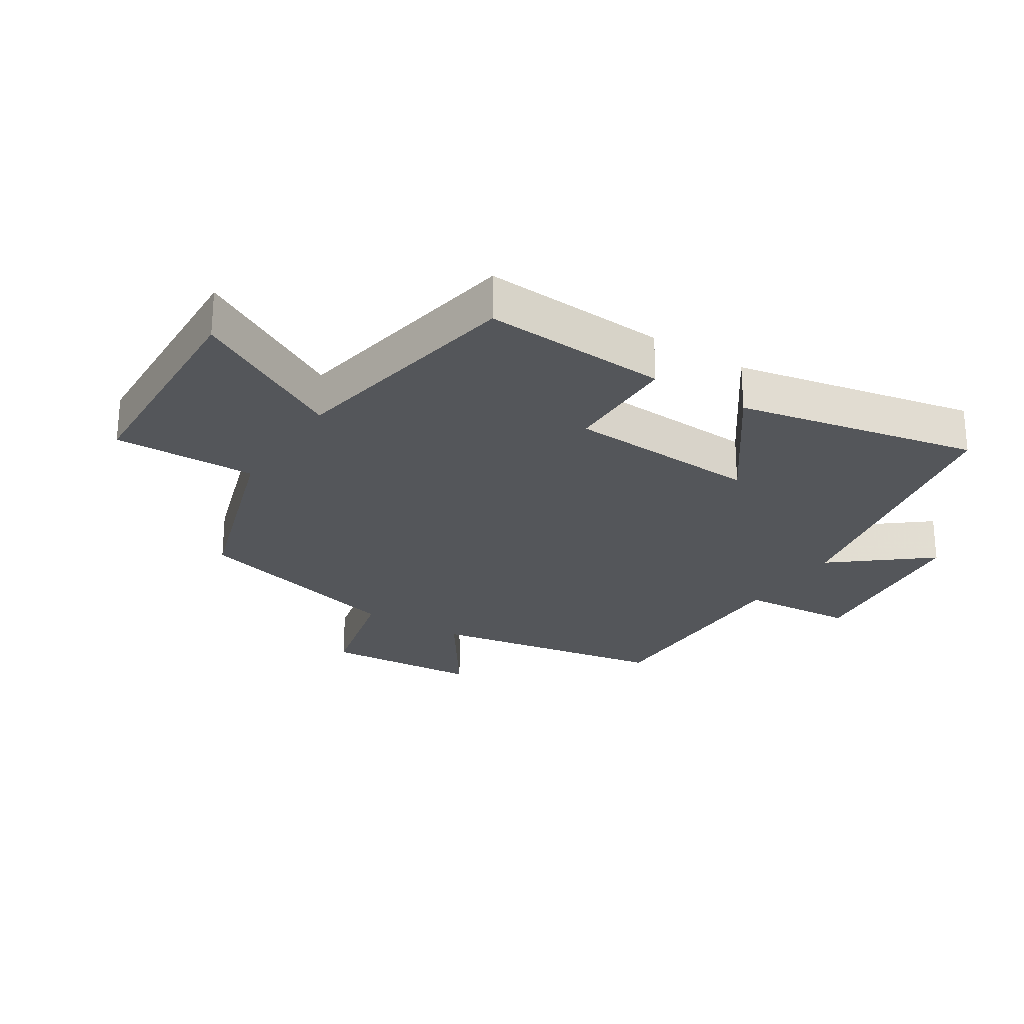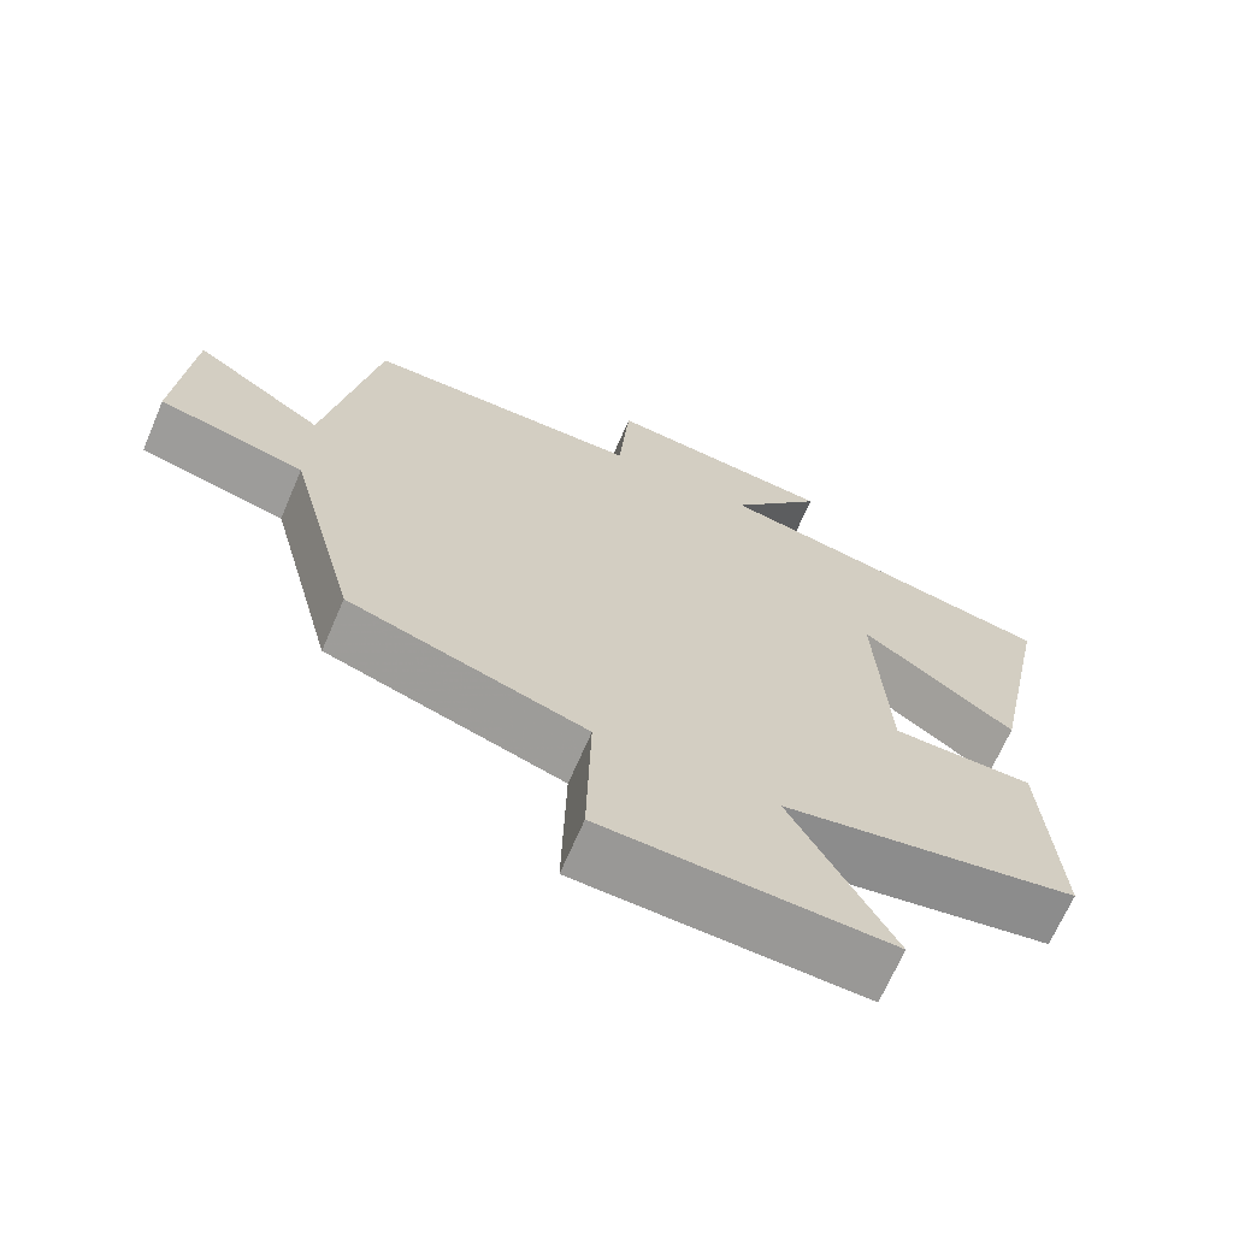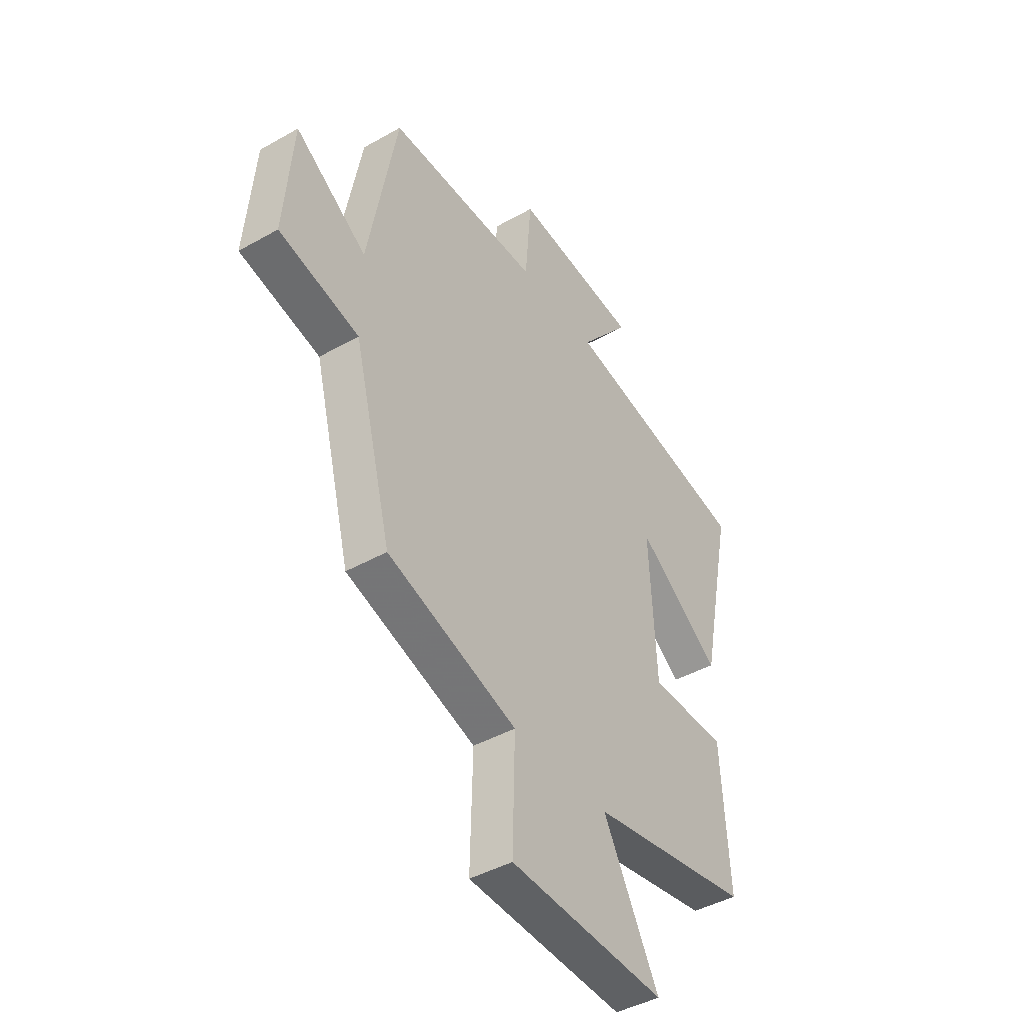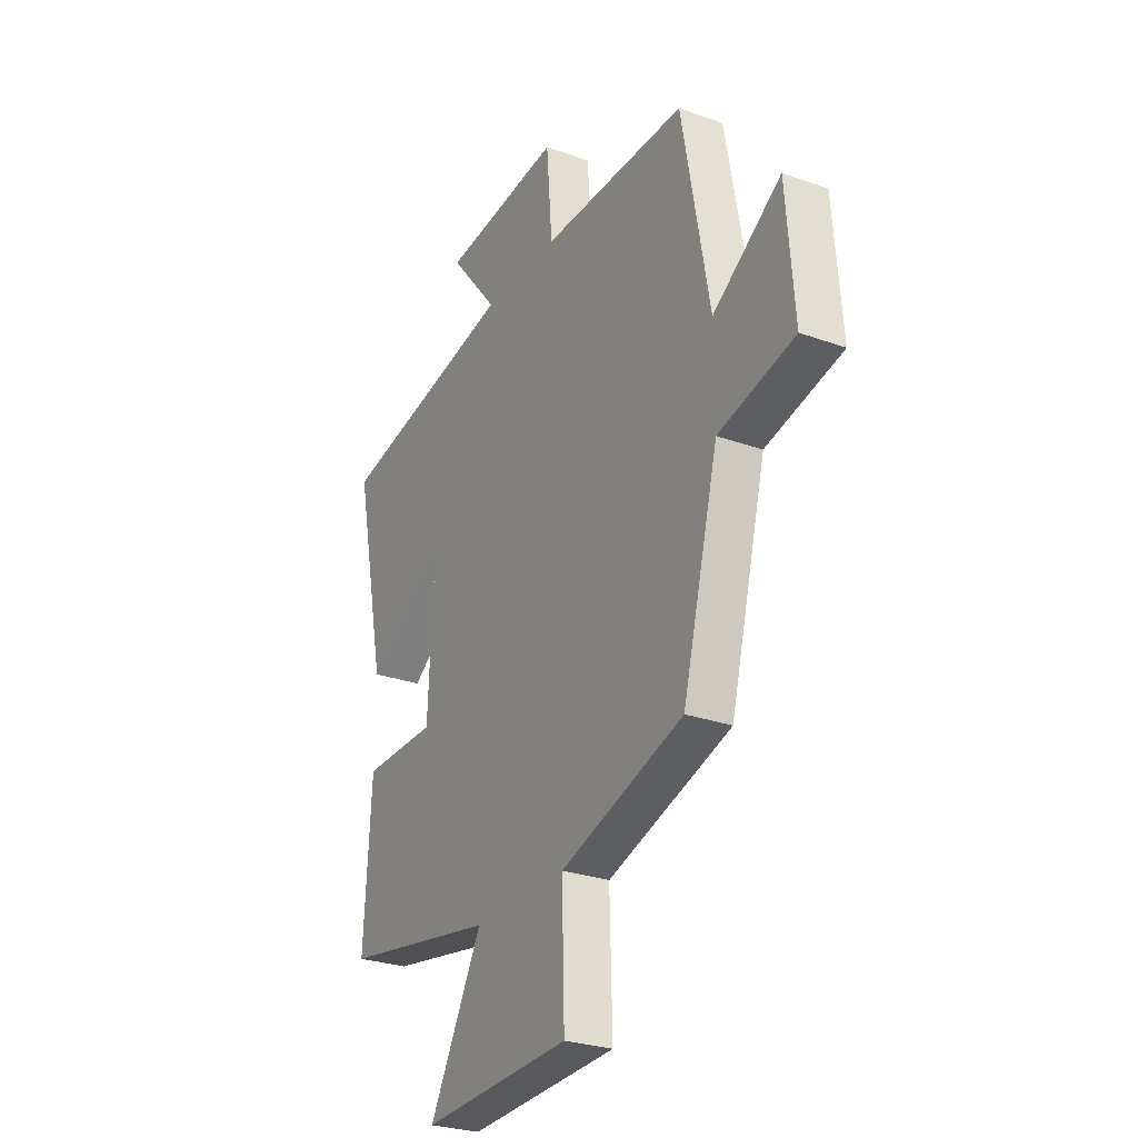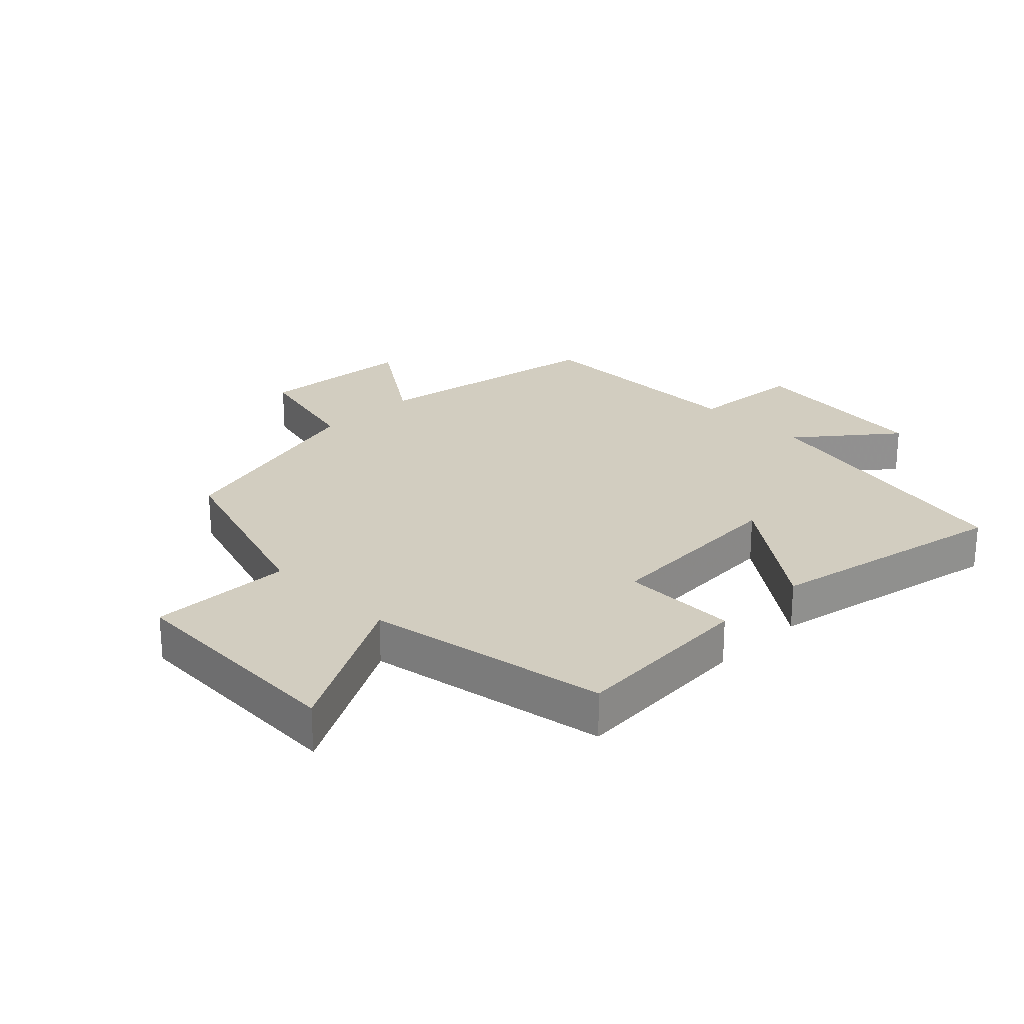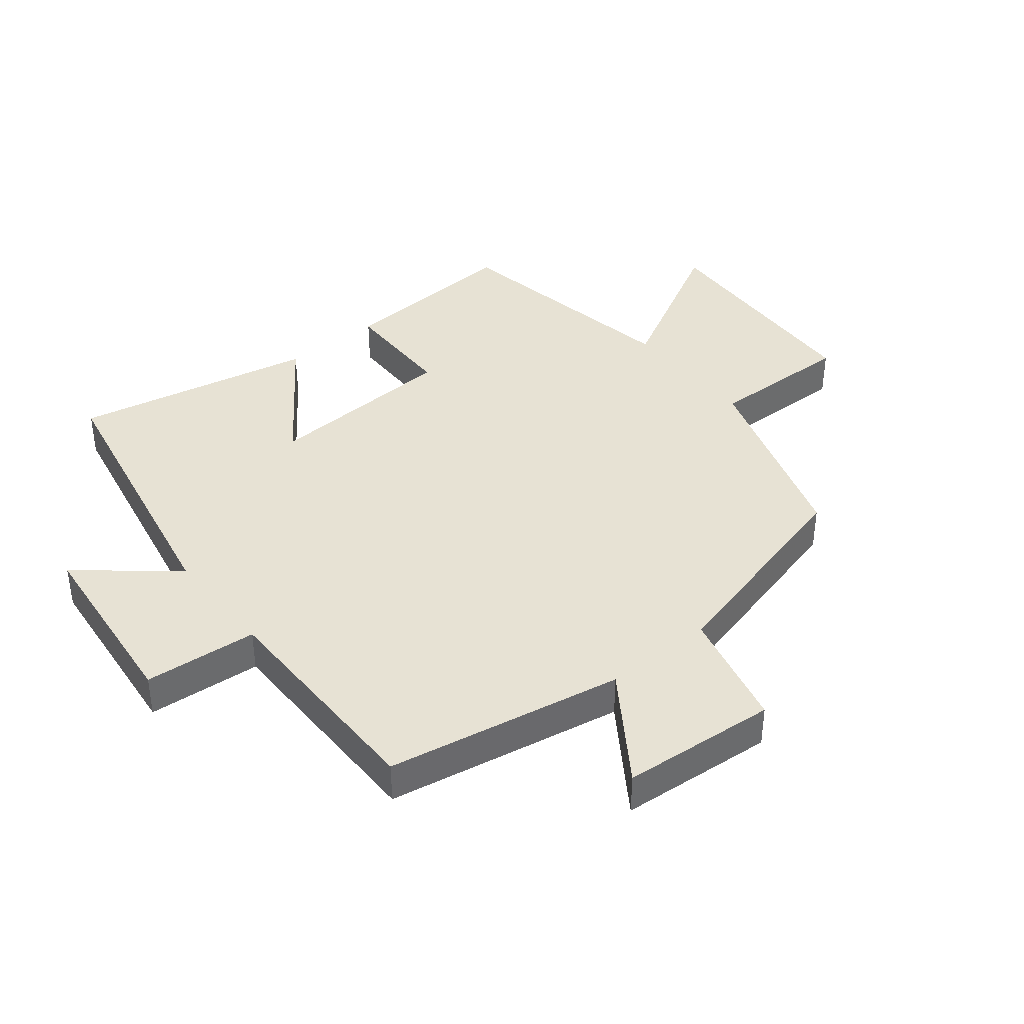
<metadata>
{"format":"obj","ext":"obj","renderer":"f3d","projection":"perspective","resolution":1024,"background":"white","views":[{"elev":-25.7,"azim":-122.6,"up":"+Y"},{"elev":-67.9,"azim":156.8,"up":"+Z"},{"elev":-43.3,"azim":123.8,"up":"+Z"},{"elev":-27.5,"azim":61.1,"up":"+Z"},{"elev":24.6,"azim":-134.9,"up":"+Y"},{"elev":39.8,"azim":51.1,"up":"+Y"}]}
</metadata>
<code>
v 0.431 0.07 0.5
v 0.5 0.07 0.123
v 0.671 0.07 0.239
v 0.691 0.07 -0.009
v 0.5 0.07 -0.055
v 0.41 0.07 -0.401
v 0.101 0.07 -0.5
v 0.107 0.07 -0.728
v -0.265 0.07 -0.744
v -0.133 0.07 -0.5
v -0.518 0.07 -0.431
v -0.5 0.07 -0.136
v -0.316 0.07 -0.134
v -0.3 0.07 0.172
v -0.5 0.07 0.028
v -0.579 0.07 0.411
v -0.128 0.07 0.5
v -0.249 0.07 0.649
v 0.051 0.07 0.681
v 0.066 0.07 0.5
v 0.431 0 0.5
v 0.5 0 0.123
v 0.671 0 0.239
v 0.691 0 -0.009
v 0.5 0 -0.055
v 0.41 0 -0.401
v 0.101 0 -0.5
v 0.107 0 -0.728
v -0.265 0 -0.744
v -0.133 0 -0.5
v -0.518 0 -0.431
v -0.5 0 -0.136
v -0.316 0 -0.134
v -0.3 0 0.172
v -0.5 0 0.028
v -0.579 0 0.411
v -0.128 0 0.5
v -0.249 0 0.649
v 0.051 0 0.681
v 0.066 0 0.5
f 17 18 19 20
f 15 16 17 20
f 14 15 20
f 13 14 20 1
f 10 11 12 13
f 10 13 1 2
f 7 8 9 10
f 5 6 7 10
f 5 10 2 3
f 3 4 5
f 40 39 38 37
f 40 37 36 35
f 40 35 34
f 21 40 34 33
f 33 32 31 30
f 22 21 33 30
f 30 29 28 27
f 30 27 26 25
f 23 22 30 25
f 25 24 23
f 1 21 22 2
f 2 22 23 3
f 3 23 24 4
f 4 24 25 5
f 5 25 26 6
f 6 26 27 7
f 7 27 28 8
f 8 28 29 9
f 9 29 30 10
f 10 30 31 11
f 11 31 32 12
f 12 32 33 13
f 13 33 34 14
f 14 34 35 15
f 15 35 36 16
f 16 36 37 17
f 17 37 38 18
f 18 38 39 19
f 19 39 40 20
f 20 40 21 1

</code>
